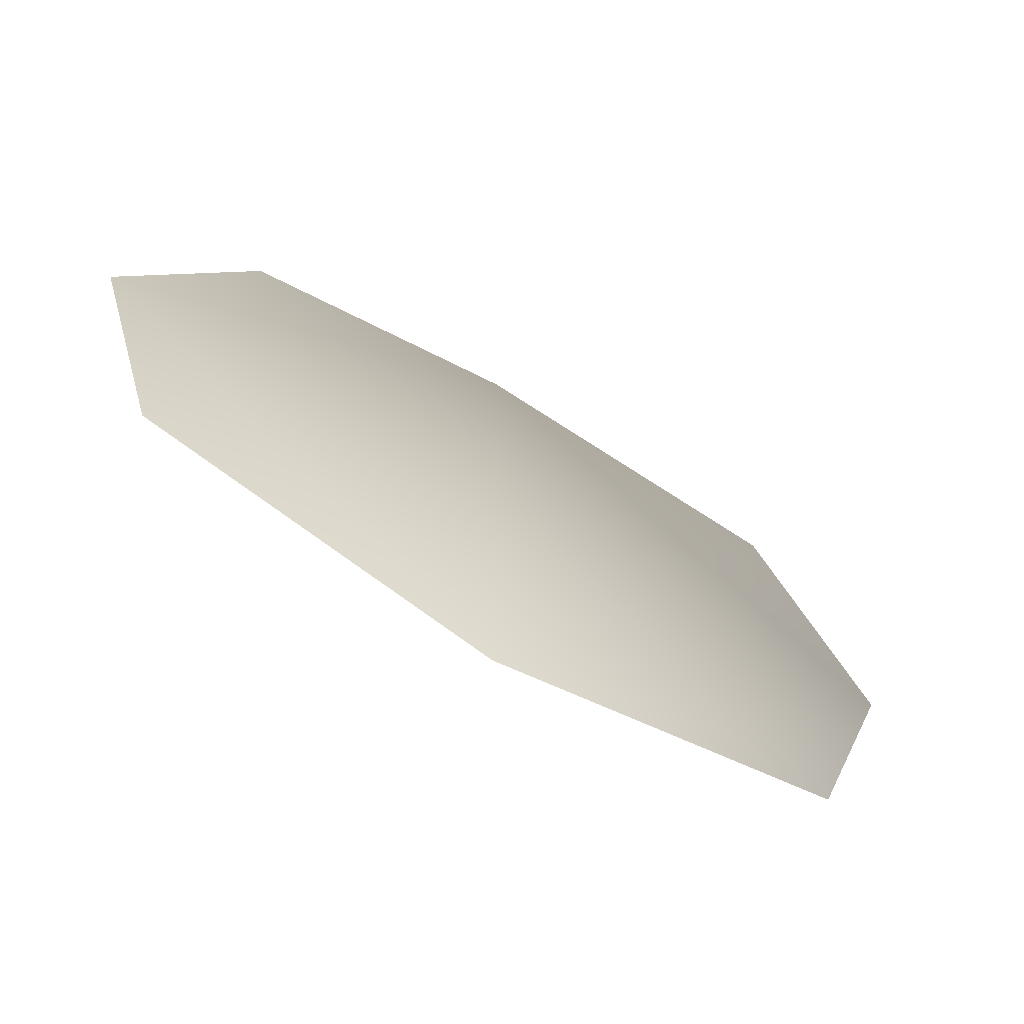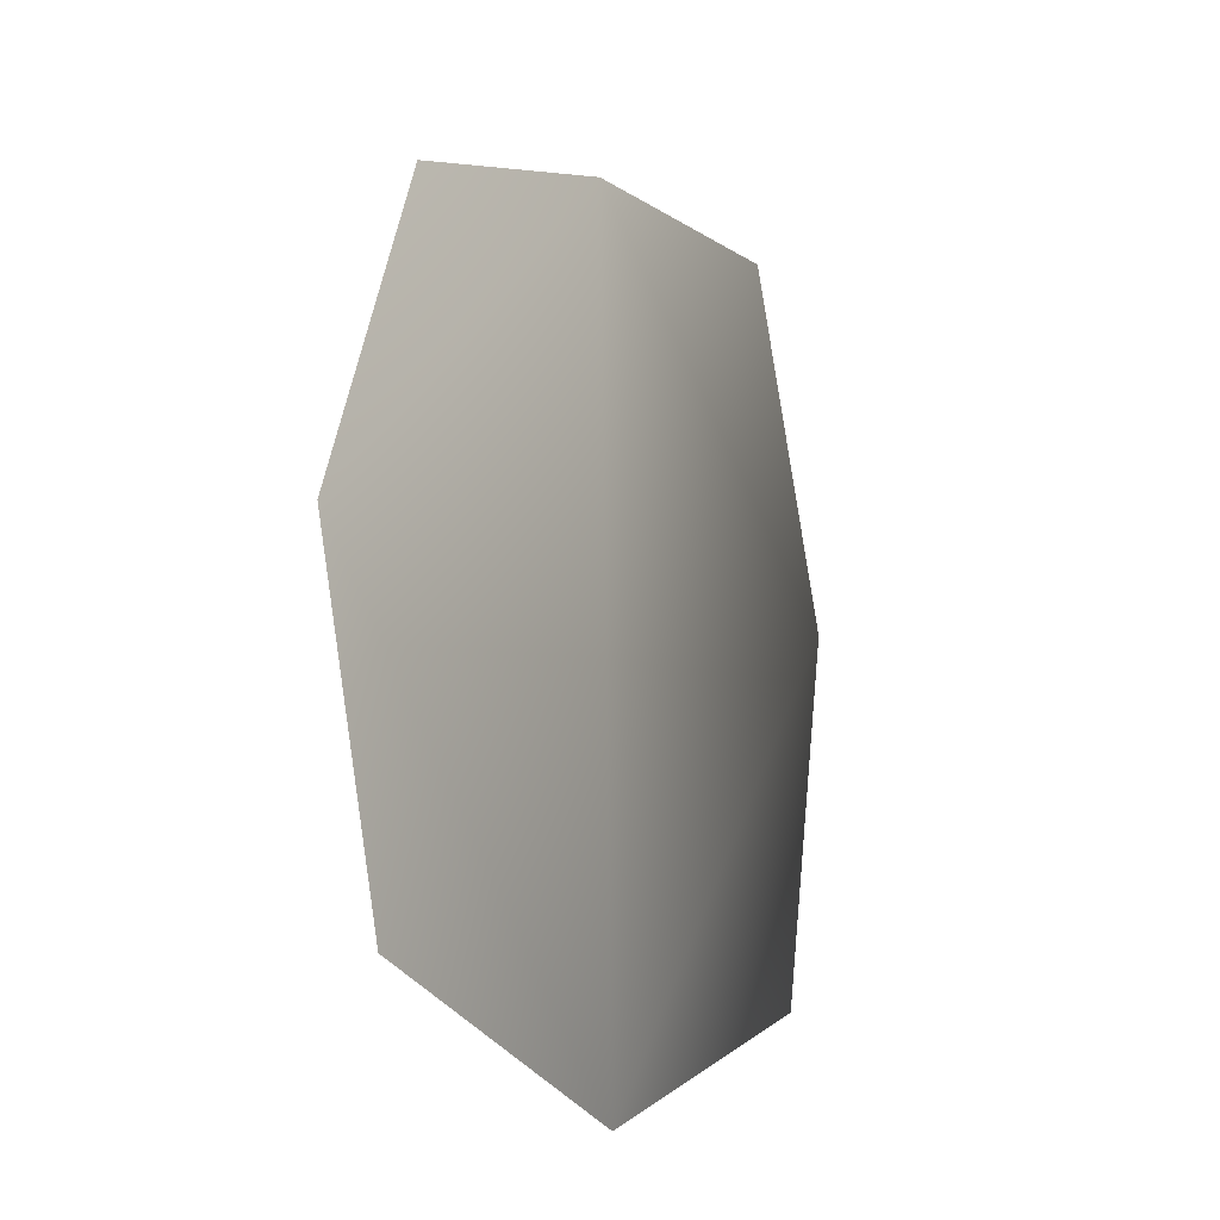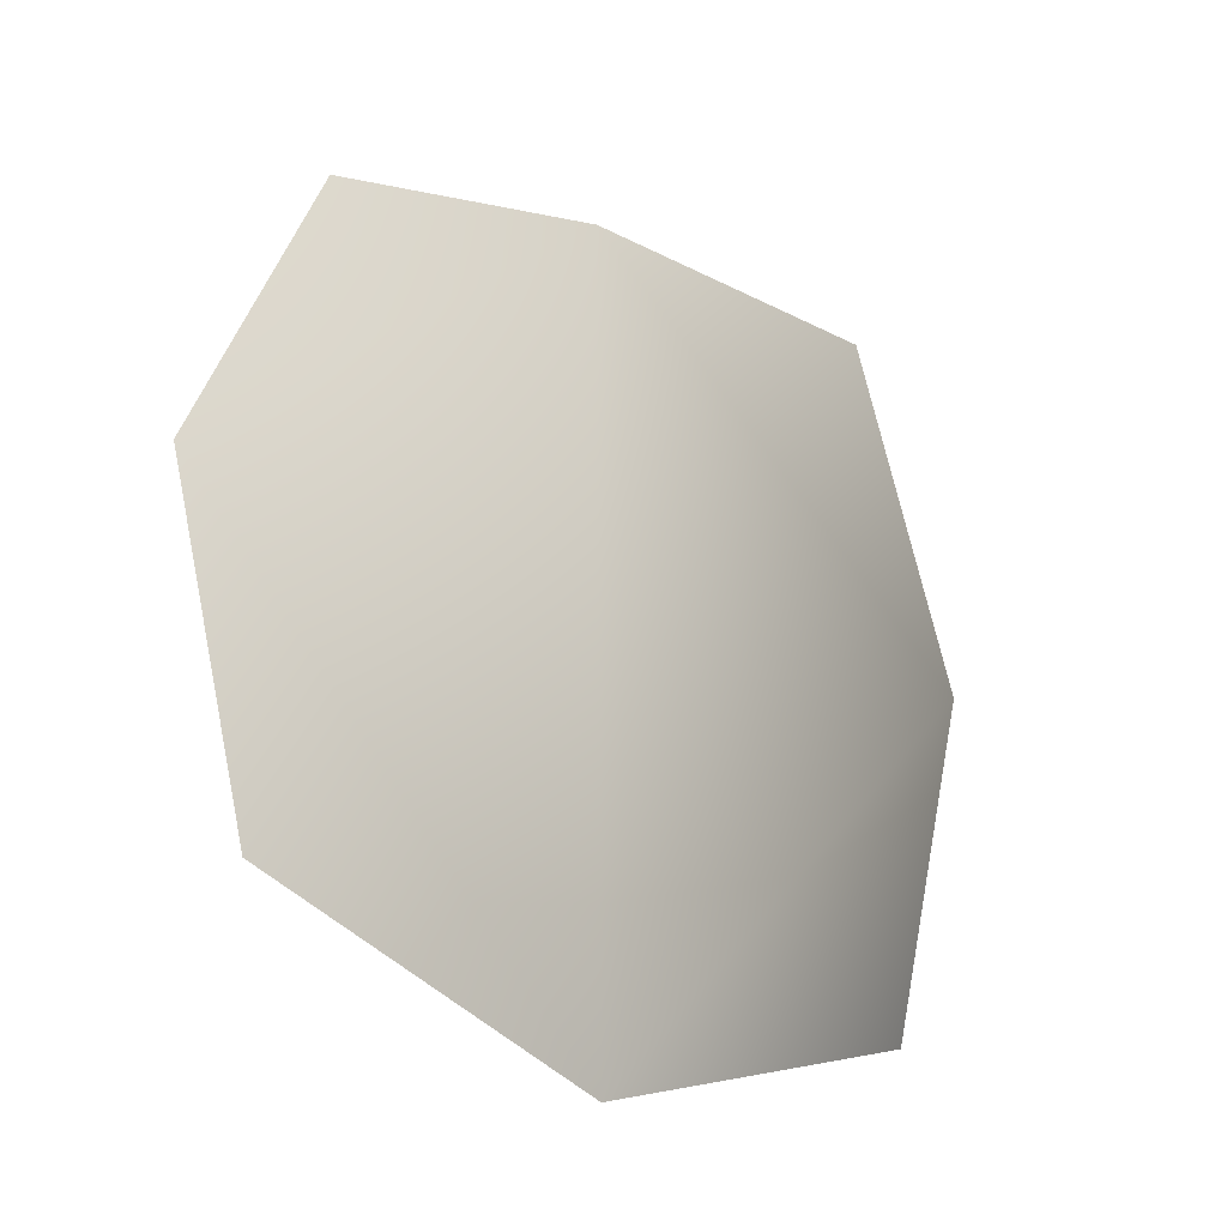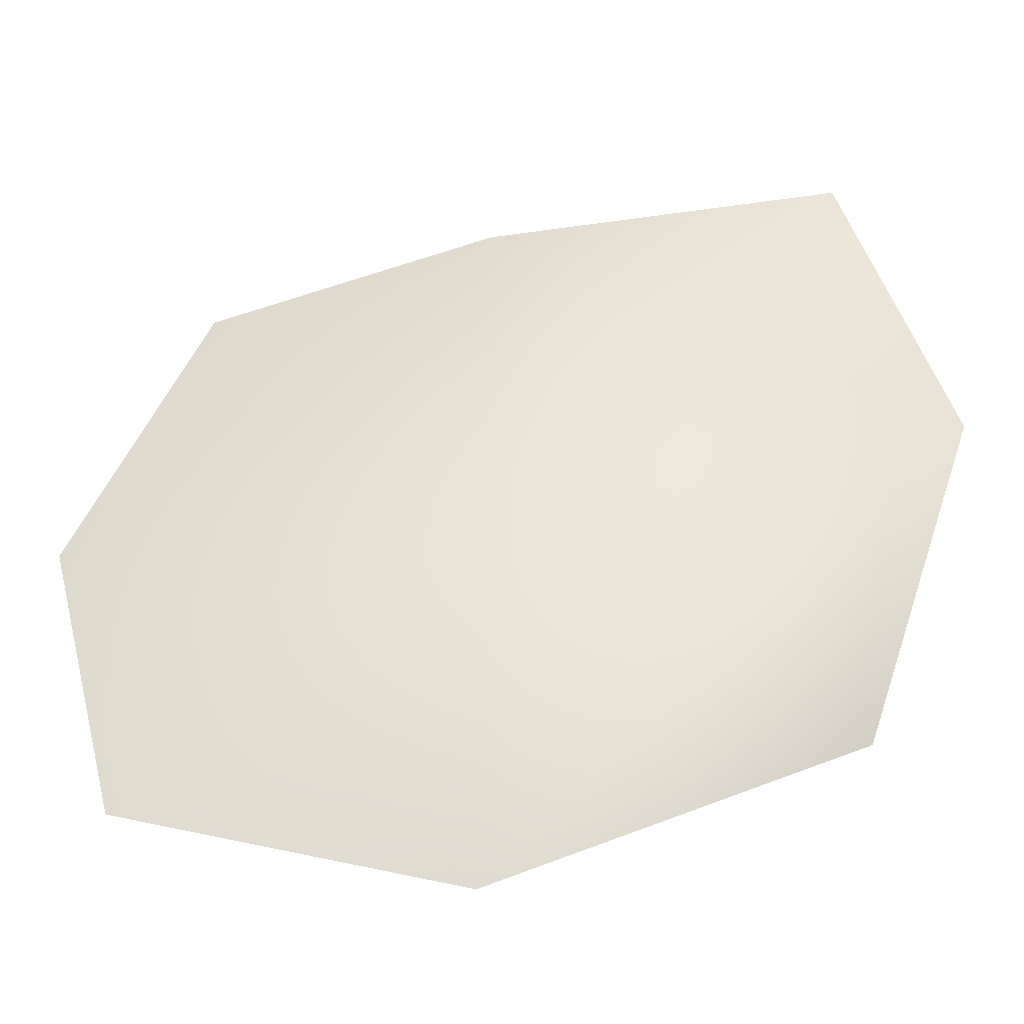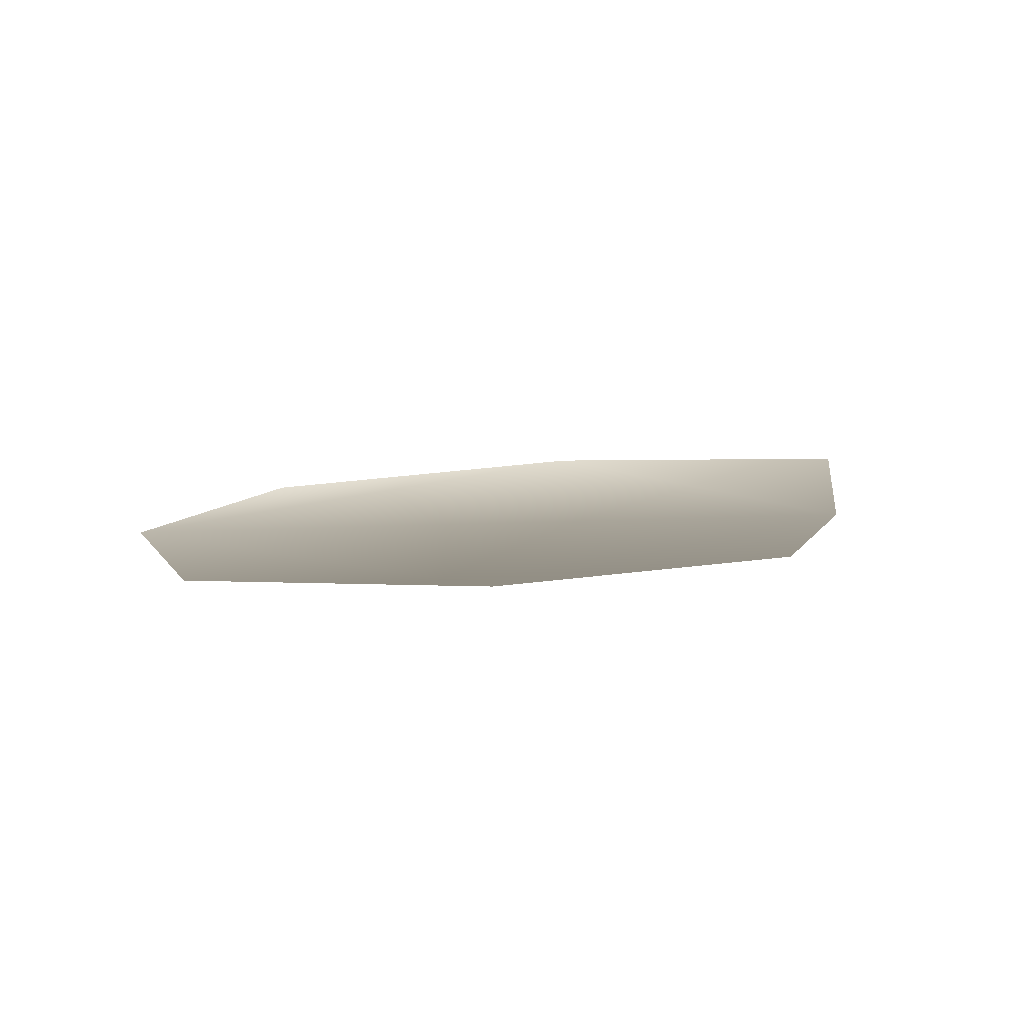
<metadata>
{"format":"obj","ext":"obj","renderer":"f3d","projection":"perspective","resolution":1024,"background":"white","views":[{"elev":-69.5,"azim":-42.8,"up":"+Z"},{"elev":-14.5,"azim":-73.1,"up":"+Z"},{"elev":-27.6,"azim":-55.0,"up":"+Z"},{"elev":-37.8,"azim":-4.9,"up":"+Z"},{"elev":18.8,"azim":-90.9,"up":"+Y"}]}
</metadata>
<code>
g HoleCap35
v -425.9 -591.1 -8099
v -301.7 -612.7 -8054
v -257 -614 -7920
v -291.8 -602.7 -7796
v -422.2 -586.1 -7814
v -525.3 -566.7 -7849
v -571.7 -559.9 -7957
v -544.3 -567.4 -8065
f 3 1 2
f 1 3 5
f 4 5 3
f 7 5 6
f 5 7 1
f 8 1 7

</code>
